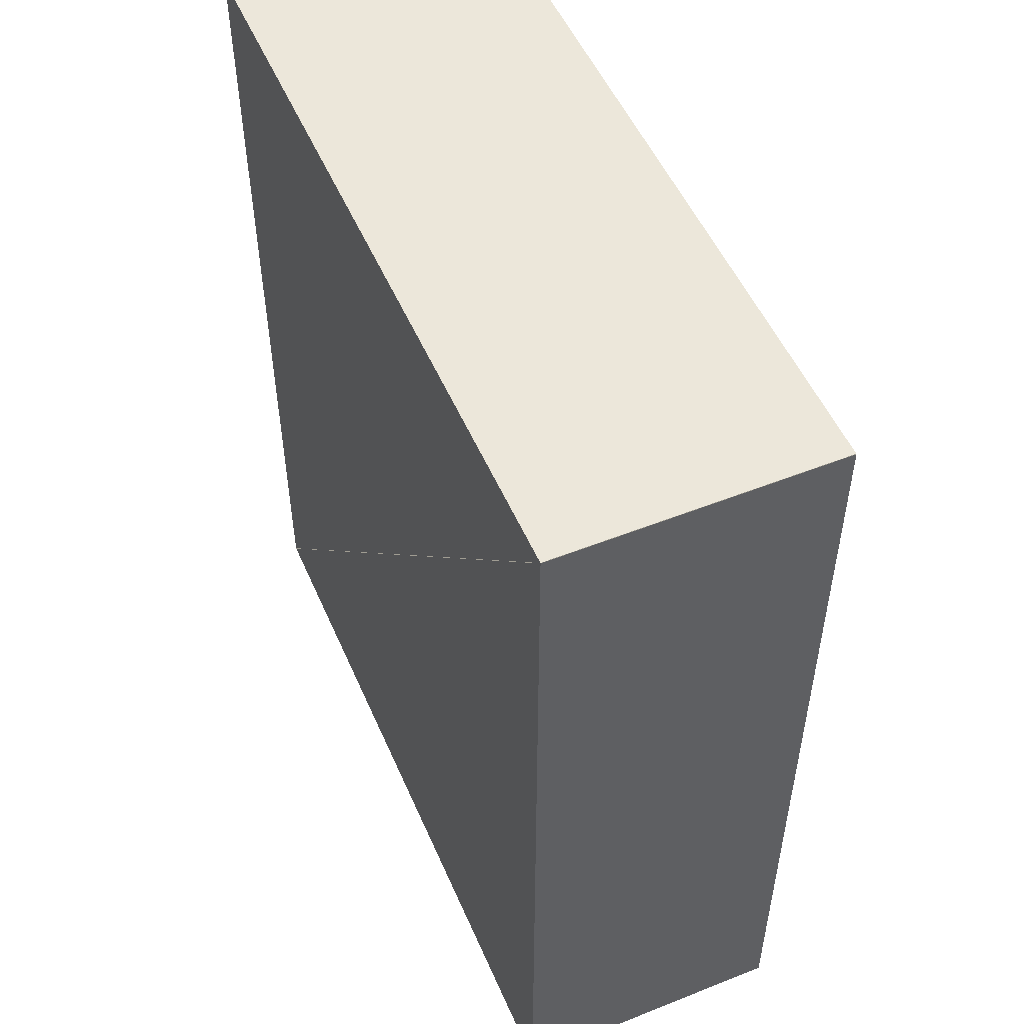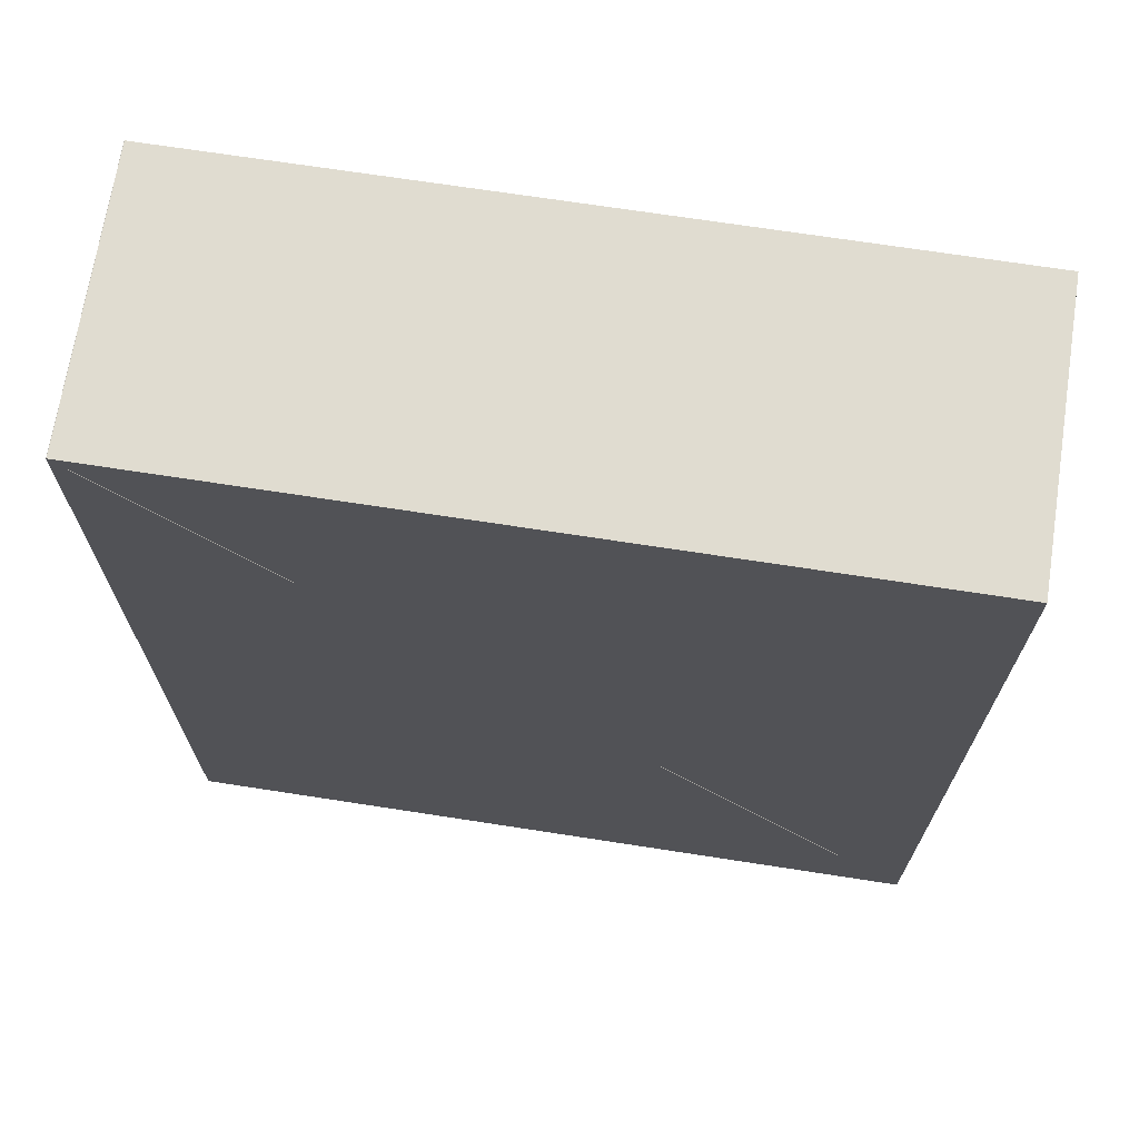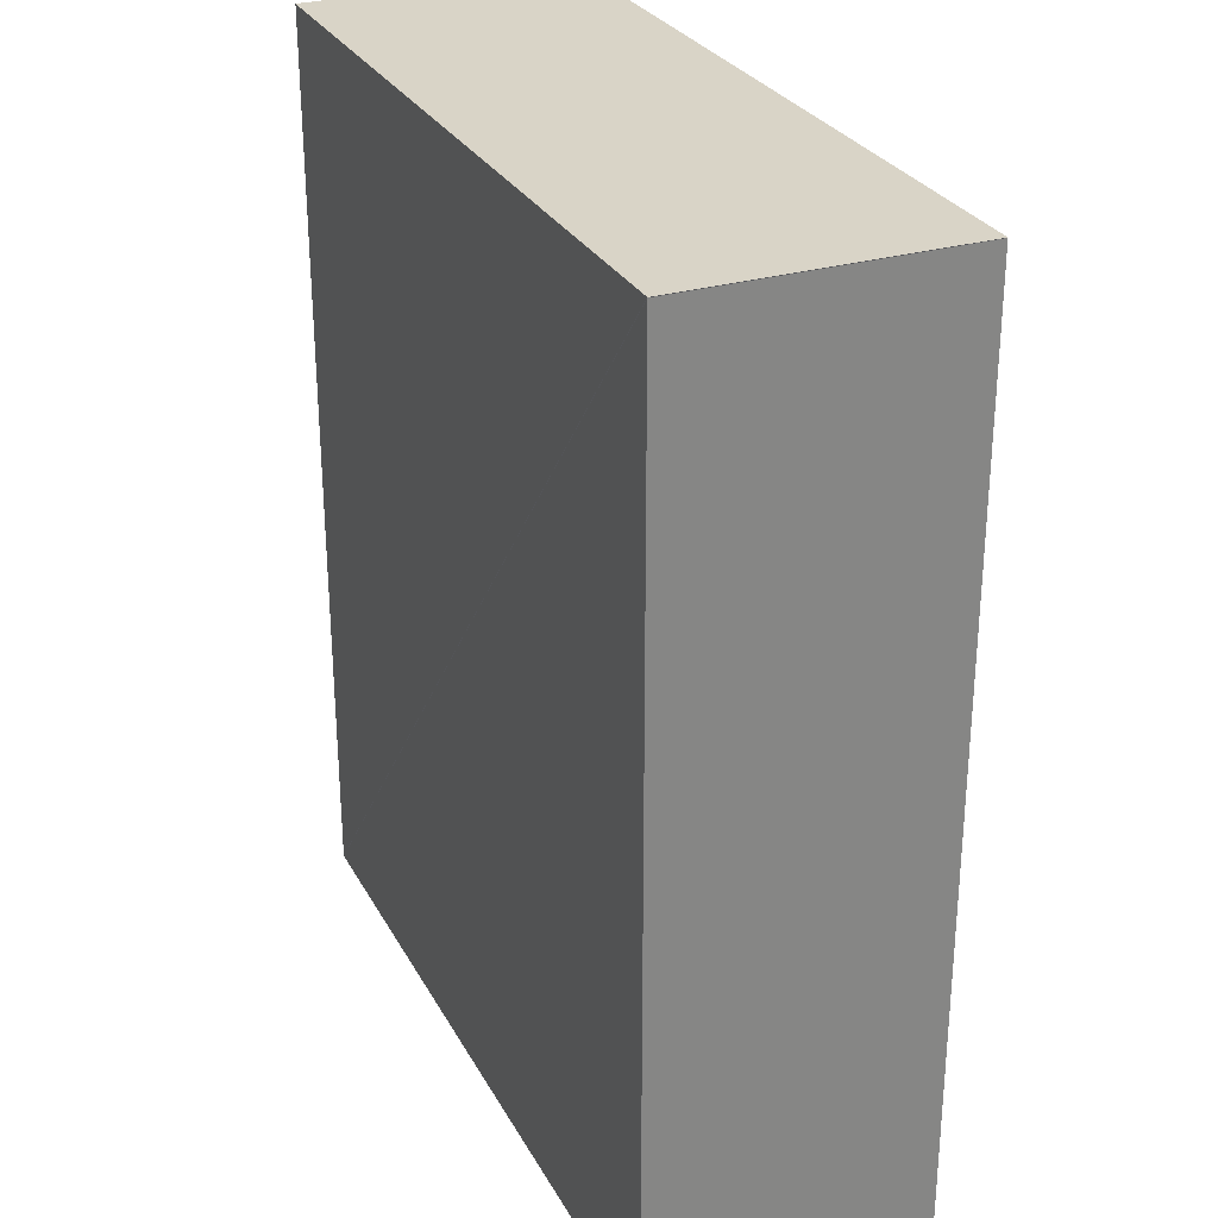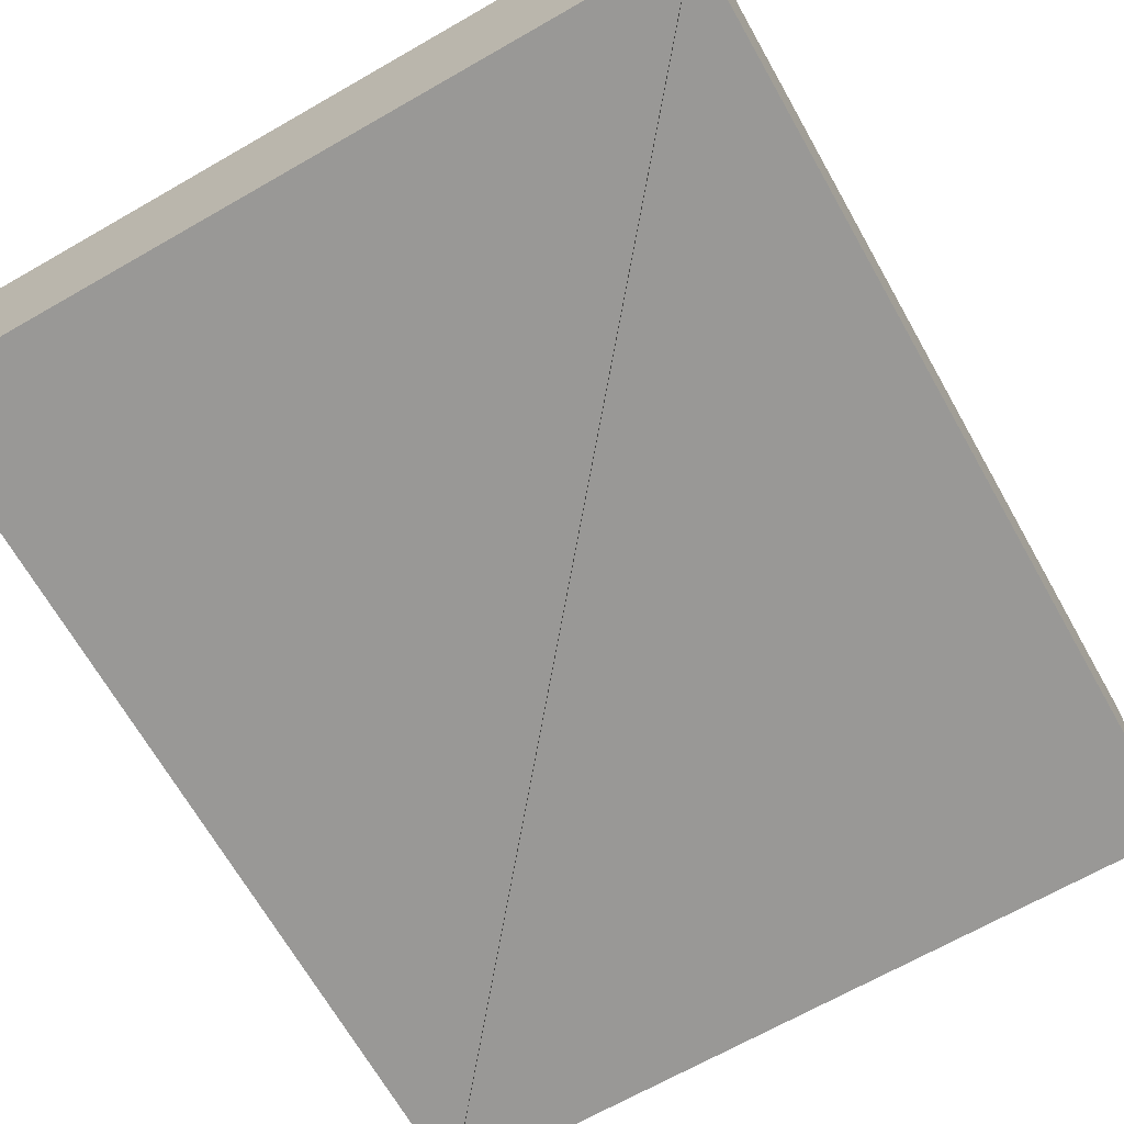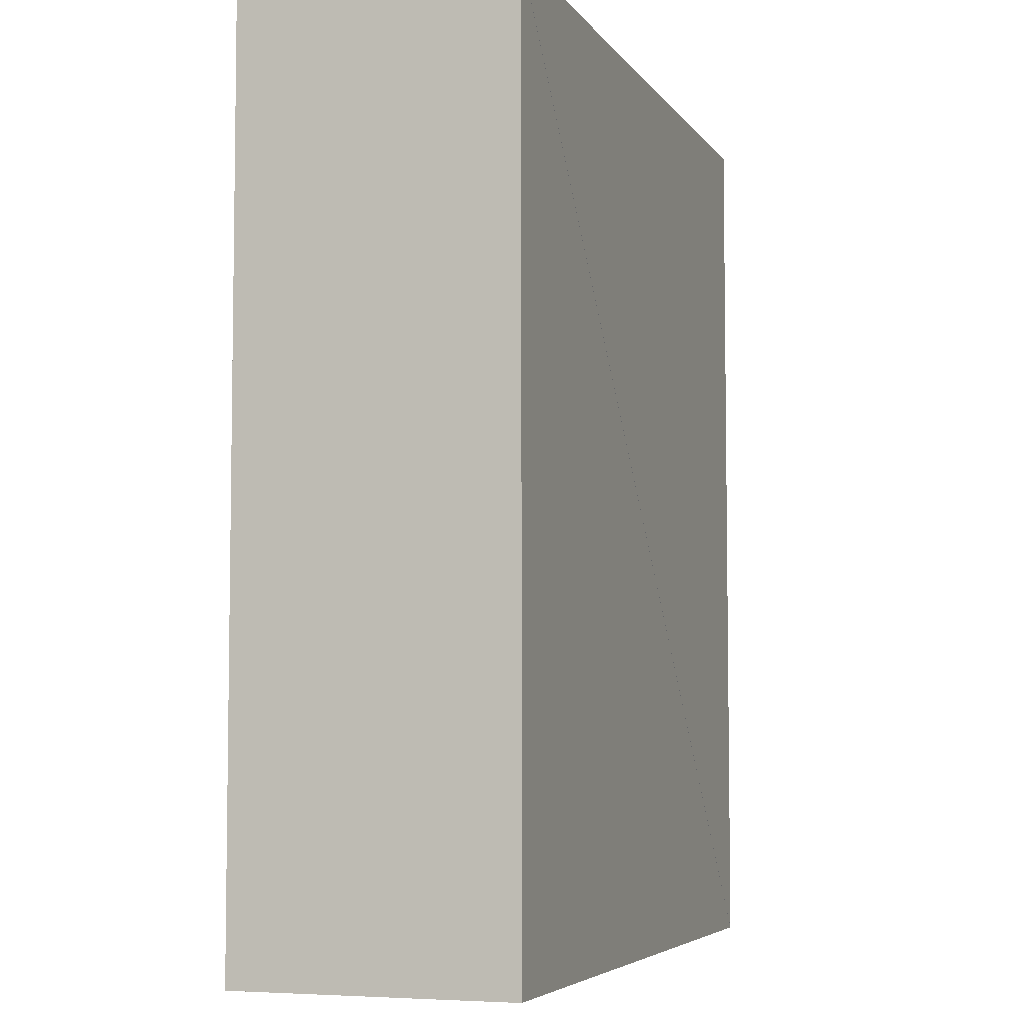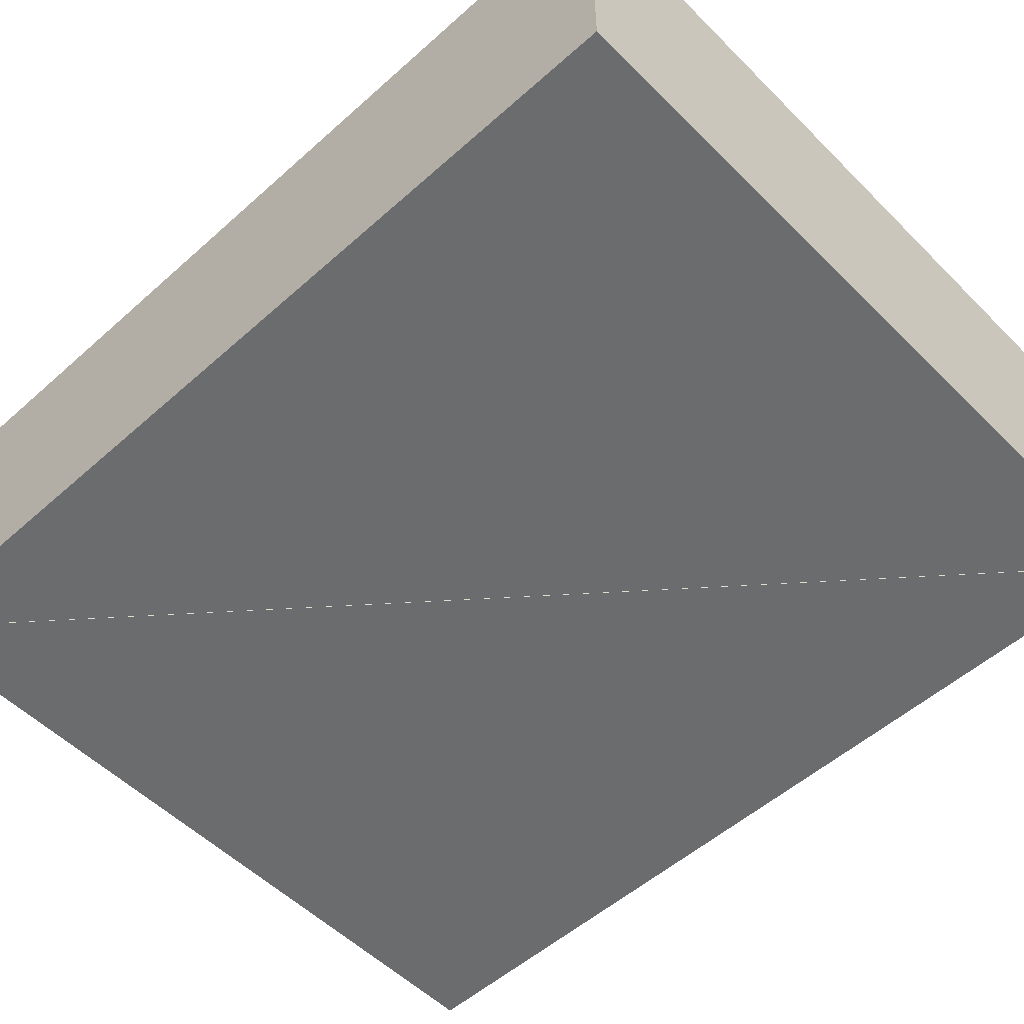
<metadata>
{"format":"obj","ext":"obj","renderer":"f3d","projection":"perspective","resolution":1024,"background":"white","views":[{"elev":52.2,"azim":66.8,"up":"+Z"},{"elev":69.7,"azim":-171.2,"up":"+Z"},{"elev":28.6,"azim":66.3,"up":"+Z"},{"elev":-68.6,"azim":-150.3,"up":"+Y"},{"elev":-5.4,"azim":108.9,"up":"+Z"},{"elev":-53.6,"azim":133.5,"up":"+Y"}]}
</metadata>
<code>
o convex_0
v -0.6387 5.63 0.0008
v 1.359 5.63 0.0008
v 1.359 5.63 2.398
v -0.6387 4.9 0.0008
v 1.359 4.9 0.0008
v 1.359 4.9 2.398
f 2 1 3
f 5 6 4
f 1 4 2
f 2 4 5
f 2 5 3
f 3 5 6
f 3 6 1
f 1 6 4
o convex_1
v 1.359 5.63 2.399
v -0.6393 5.63 2.399
v -0.6393 5.63 0.0016
v 1.359 4.9 2.399
v -0.6393 4.9 2.399
v -0.6393 4.9 0.0016
f 8 7 9
f 11 12 10
f 7 10 8
f 8 10 11
f 8 11 9
f 9 11 12
f 9 12 7
f 7 12 10

</code>
